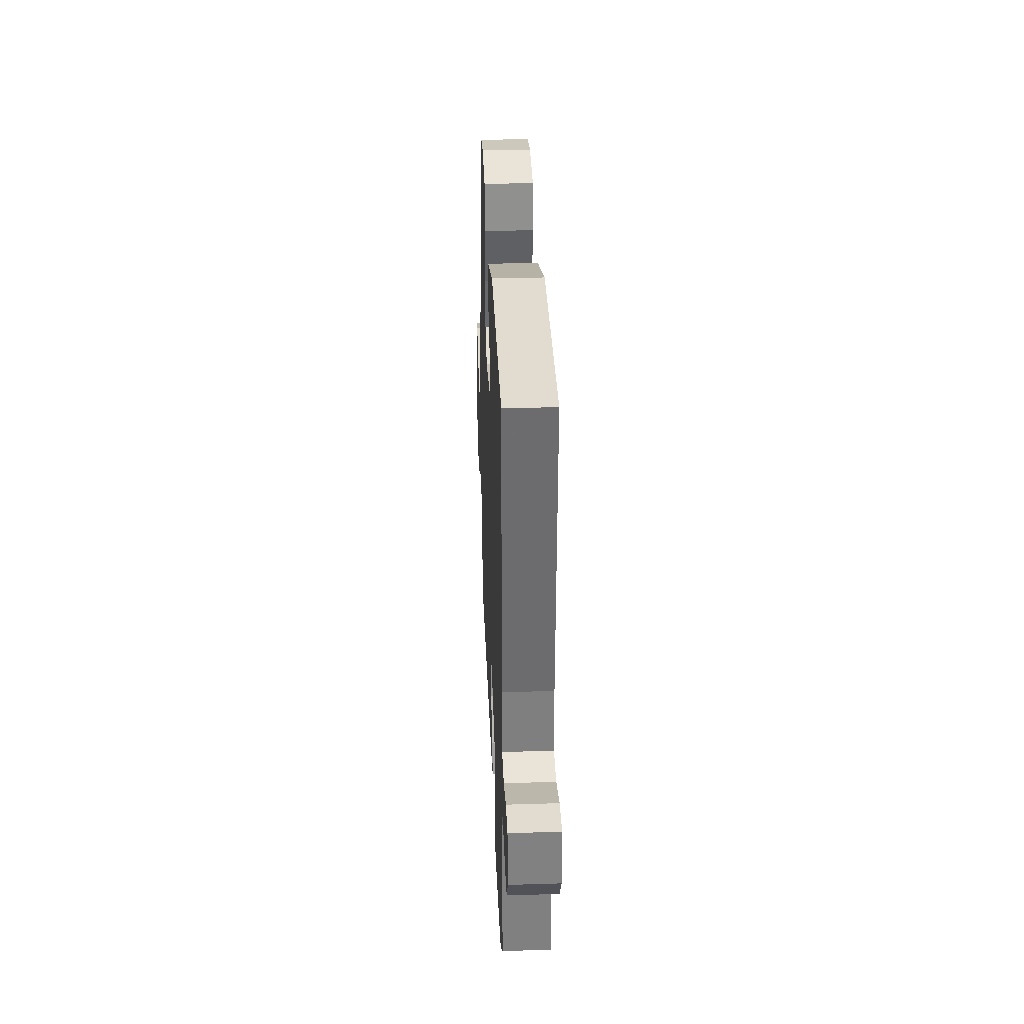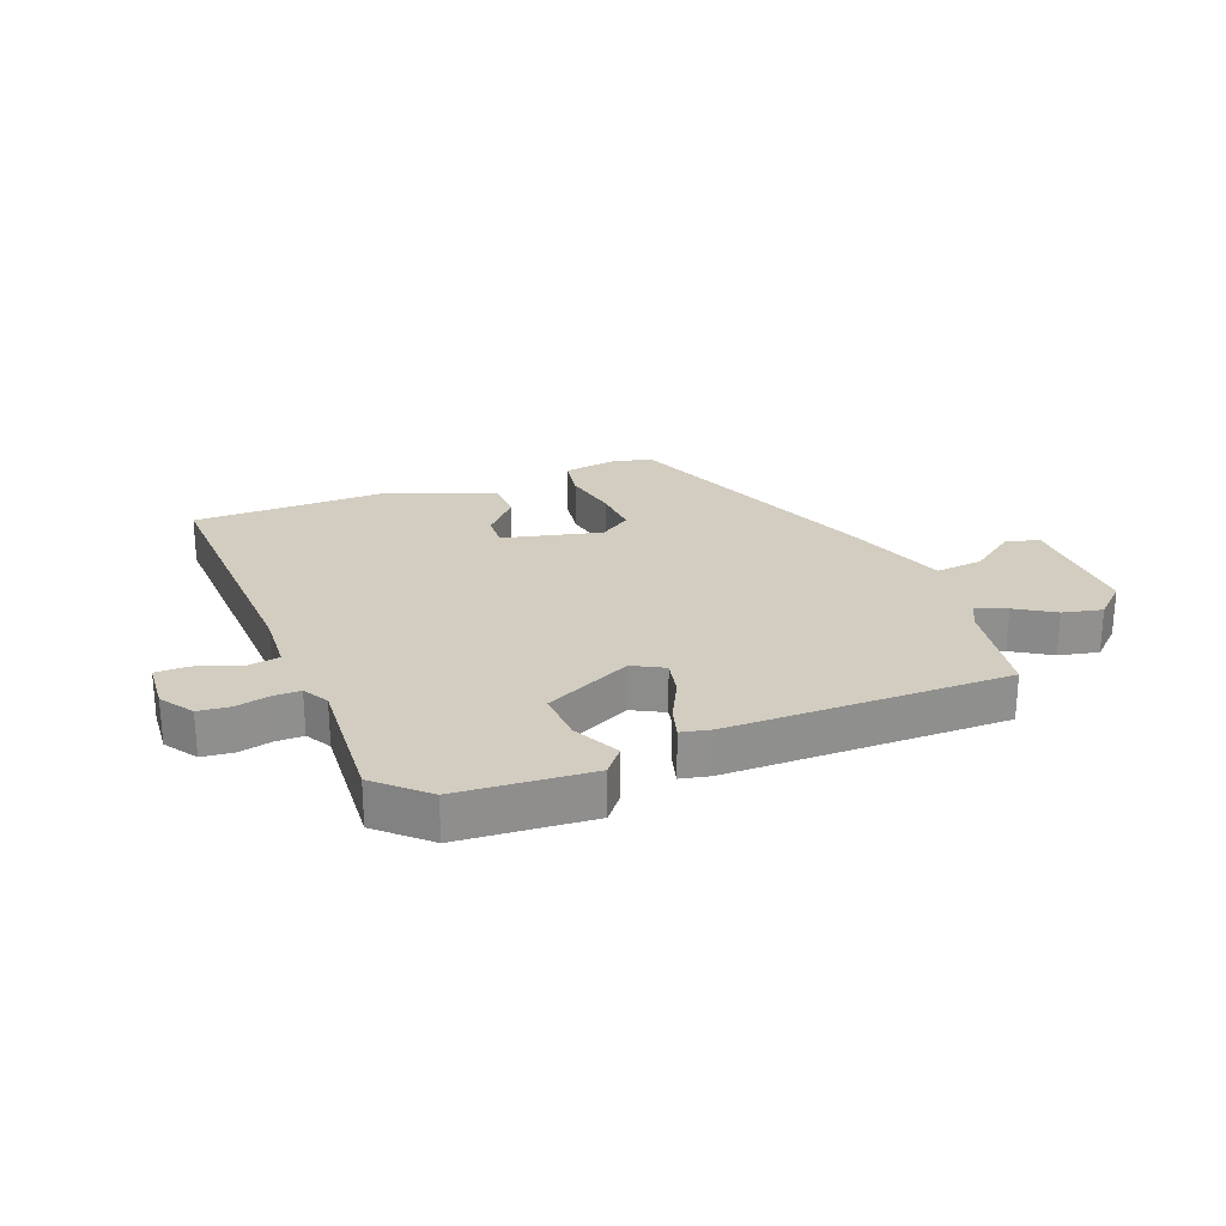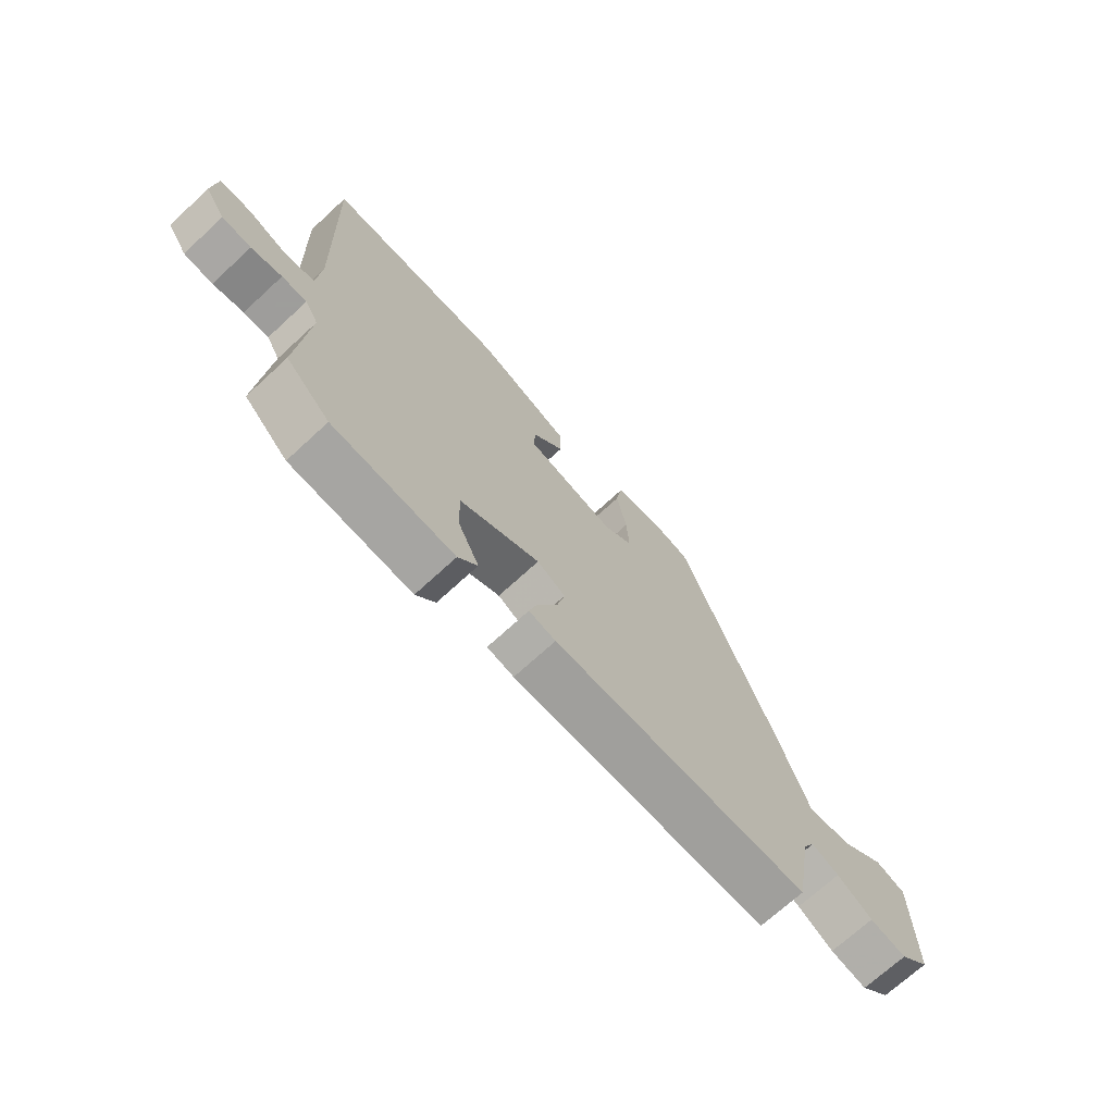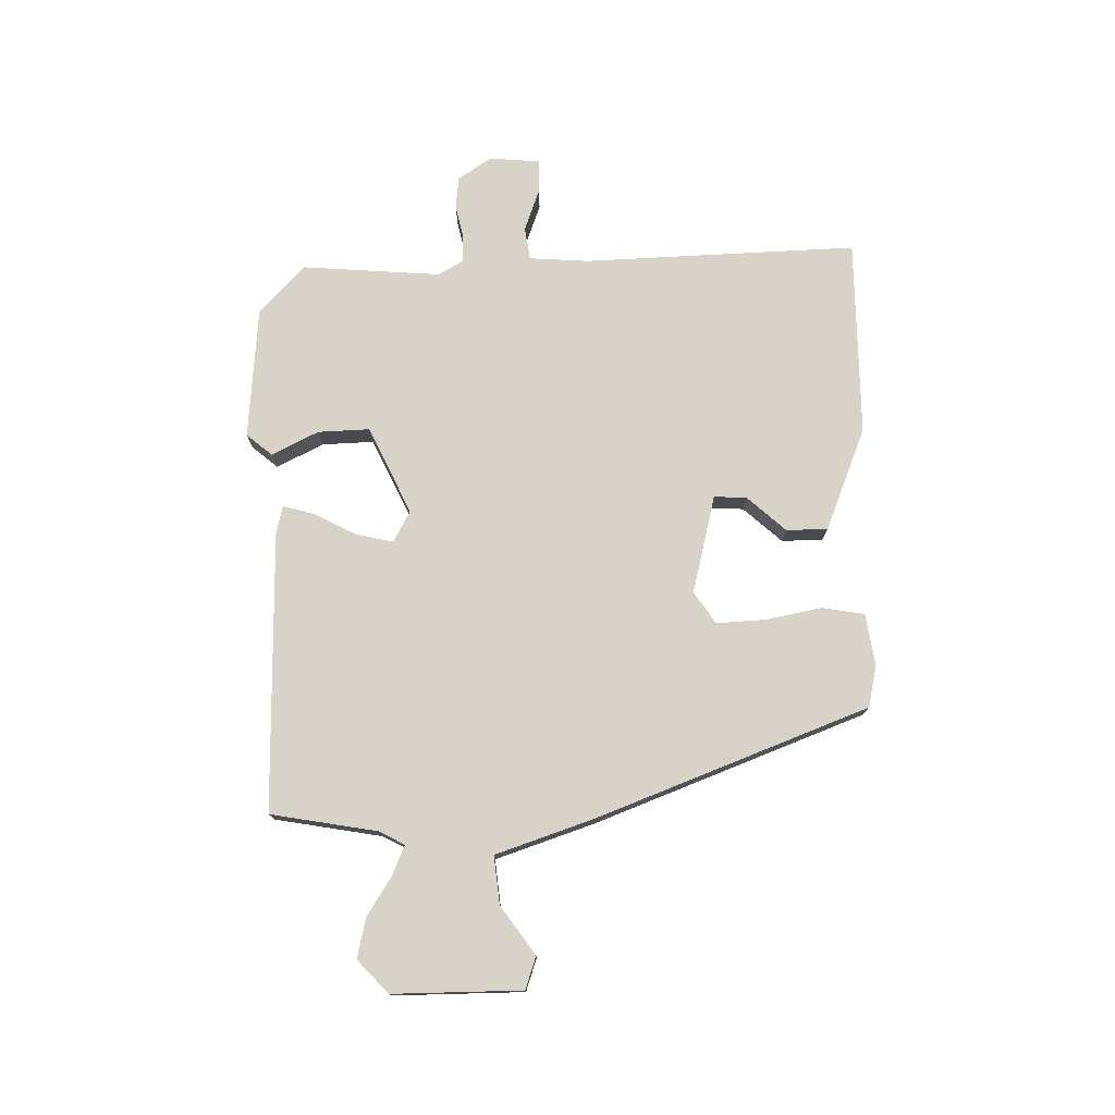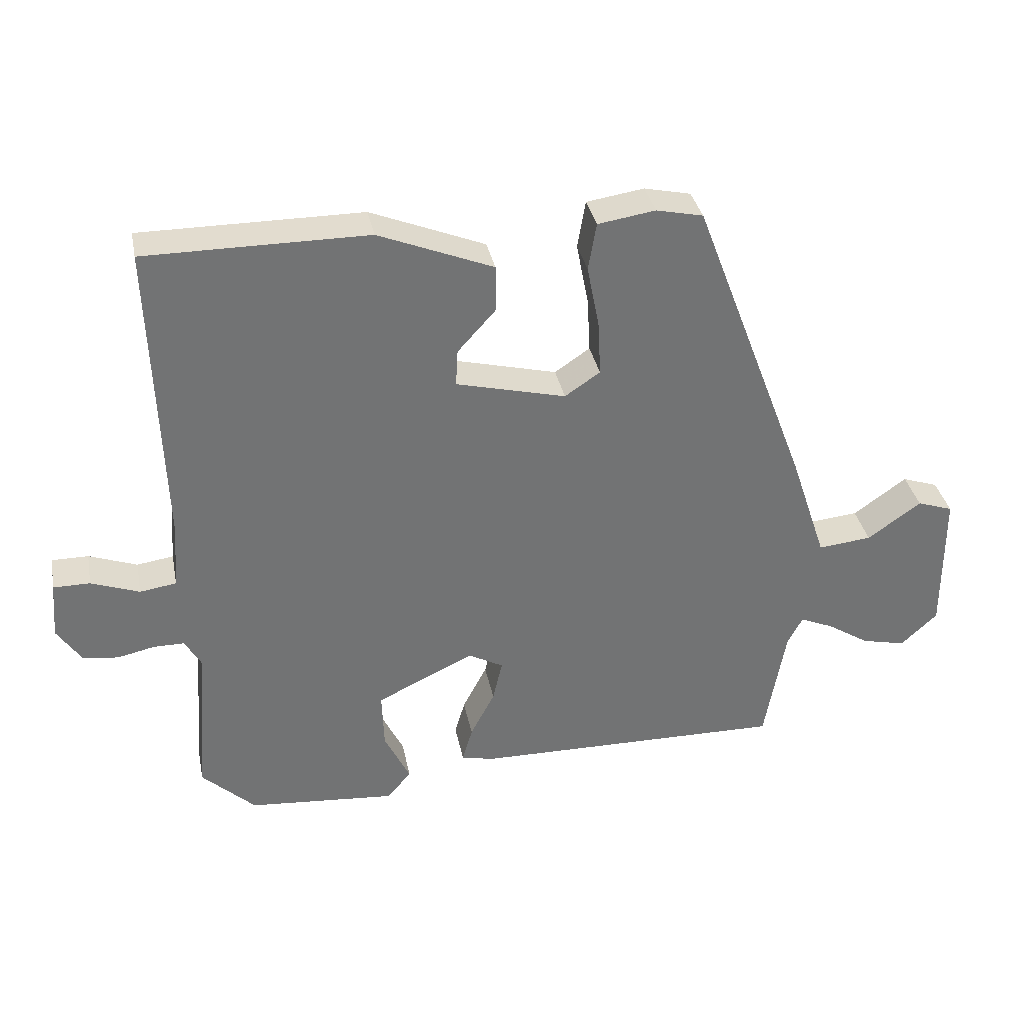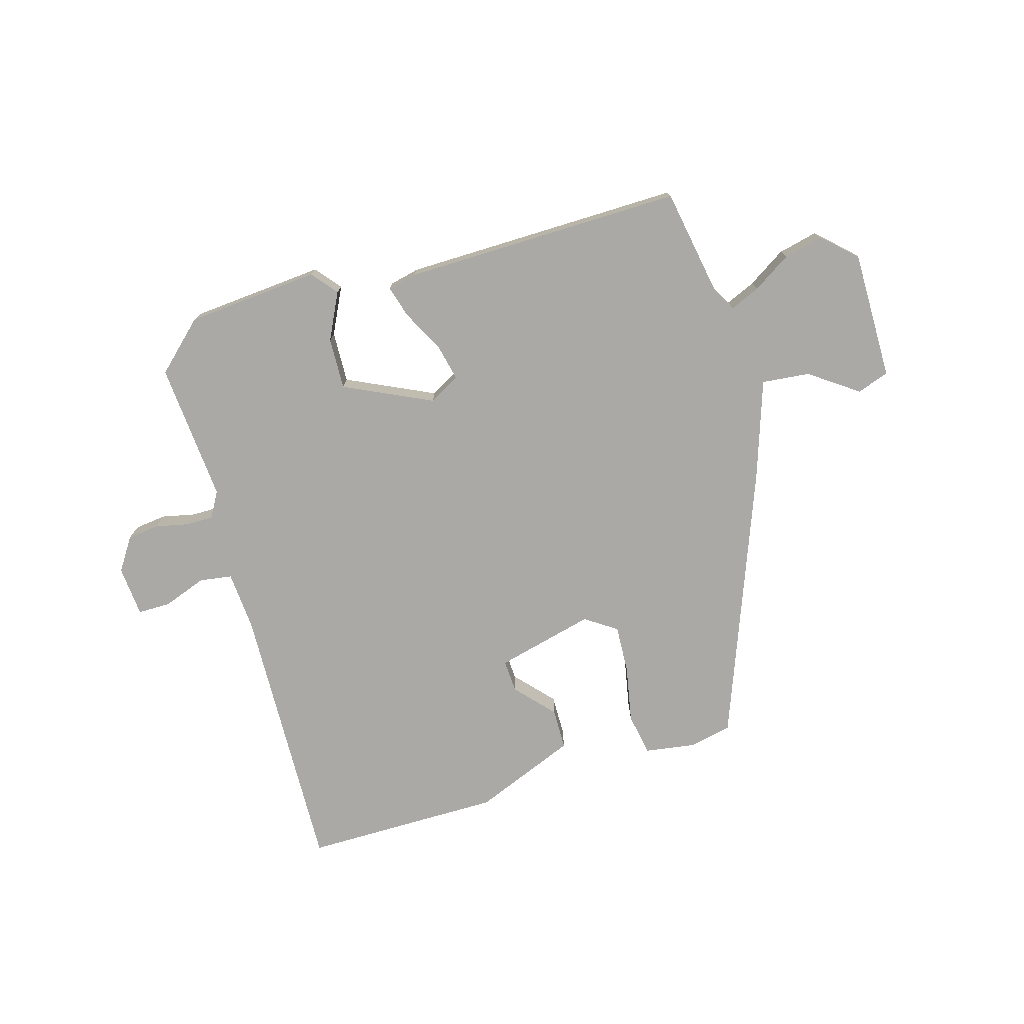
<metadata>
{"format":"obj","ext":"obj","renderer":"f3d","projection":"perspective","resolution":1024,"background":"white","views":[{"elev":34.5,"azim":87.6,"up":"+Z"},{"elev":24.7,"azim":158.3,"up":"+Y"},{"elev":-70.7,"azim":132.7,"up":"+Z"},{"elev":75.8,"azim":-91.2,"up":"+Y"},{"elev":34.7,"azim":168.8,"up":"+Z"},{"elev":-75.6,"azim":-163.7,"up":"+Y"}]}
</metadata>
<code>
v -0.301 0.07 0.483
v -0.232 0.07 0.498
v -0.147 0.07 0.485
v -0.135 0.07 0.415
v -0.153 0.07 0.322
v -0.157 0.07 0.242
v -0.105 0.07 0.207
v 0.057 0.07 0.247
v 0.054 0.07 0.301
v -0.003 0.07 0.364
v -0.002 0.07 0.432
v 0.167 0.07 0.5
v 0.494 0.07 0.5
v 0.479 0.07 0.048
v 0.486 0.07 -0.05
v 0.54 0.07 -0.058
v 0.611 0.07 -0.032
v 0.665 0.07 -0.032
v 0.672 0.07 -0.116
v 0.636 0.07 -0.17
v 0.584 0.07 -0.176
v 0.529 0.07 -0.164
v 0.484 0.07 -0.164
v 0.46 0.07 -0.206
v 0.478 0.07 -0.436
v 0.399 0.07 -0.51
v 0.18 0.07 -0.528
v 0.145 0.07 -0.486
v 0.183 0.07 -0.409
v 0.186 0.07 -0.324
v 0.042 0.07 -0.256
v -0.009 0.07 -0.284
v 0.005 0.07 -0.345
v 0.041 0.07 -0.414
v 0.056 0.07 -0.466
v 0.008 0.07 -0.477
v -0.453 0.07 -0.483
v -0.484 0.07 -0.307
v -0.506 0.07 -0.266
v -0.555 0.07 -0.287
v -0.618 0.07 -0.327
v -0.683 0.07 -0.342
v -0.737 0.07 -0.292
v -0.736 0.07 -0.079
v -0.683 0.07 -0.061
v -0.604 0.07 -0.117
v -0.525 0.07 -0.125
v -0.471 0.07 0.036
v -0.301 0 0.483
v -0.232 0 0.498
v -0.147 0 0.485
v -0.135 0 0.415
v -0.153 0 0.322
v -0.157 0 0.242
v -0.105 0 0.207
v 0.057 0 0.247
v 0.054 0 0.301
v -0.003 0 0.364
v -0.002 0 0.432
v 0.167 0 0.5
v 0.494 0 0.5
v 0.479 0 0.048
v 0.486 0 -0.05
v 0.54 0 -0.058
v 0.611 0 -0.032
v 0.665 0 -0.032
v 0.672 0 -0.116
v 0.636 0 -0.17
v 0.584 0 -0.176
v 0.529 0 -0.164
v 0.484 0 -0.164
v 0.46 0 -0.206
v 0.478 0 -0.436
v 0.399 0 -0.51
v 0.18 0 -0.528
v 0.145 0 -0.486
v 0.183 0 -0.409
v 0.186 0 -0.324
v 0.042 0 -0.256
v -0.009 0 -0.284
v 0.005 0 -0.345
v 0.041 0 -0.414
v 0.056 0 -0.466
v 0.008 0 -0.477
v -0.453 0 -0.483
v -0.484 0 -0.307
v -0.506 0 -0.266
v -0.555 0 -0.287
v -0.618 0 -0.327
v -0.683 0 -0.342
v -0.737 0 -0.292
v -0.736 0 -0.079
v -0.683 0 -0.061
v -0.604 0 -0.117
v -0.525 0 -0.125
v -0.471 0 0.036
f 3 4 5
f 2 3 5
f 1 2 5
f 48 1 5
f 47 48 5
f 44 45 46
f 43 44 46
f 42 43 46
f 41 42 46
f 40 41 46
f 39 40 46 47
f 47 5 6
f 39 47 6
f 38 39 6
f 36 37 38
f 35 36 38
f 34 35 38
f 33 34 38
f 32 33 38 6
f 27 28 29
f 26 27 29
f 25 26 29
f 24 25 29
f 23 24 29 30
f 20 21 22
f 19 20 22
f 18 19 22
f 17 18 22
f 16 17 22
f 15 16 22 23
f 23 30 31
f 15 23 31
f 14 15 31
f 12 13 14
f 11 12 14
f 10 11 14
f 9 10 14
f 31 32 6 7
f 14 31 7 8
f 8 9 14
f 53 52 51
f 53 51 50
f 53 50 49
f 53 49 96
f 53 96 95
f 94 93 92
f 94 92 91
f 94 91 90
f 94 90 89
f 94 89 88
f 95 94 88 87
f 54 53 95
f 54 95 87
f 54 87 86
f 86 85 84
f 86 84 83
f 86 83 82
f 86 82 81
f 54 86 81 80
f 77 76 75
f 77 75 74
f 77 74 73
f 77 73 72
f 78 77 72 71
f 70 69 68
f 70 68 67
f 70 67 66
f 70 66 65
f 70 65 64
f 71 70 64 63
f 79 78 71
f 79 71 63
f 79 63 62
f 62 61 60
f 62 60 59
f 62 59 58
f 62 58 57
f 55 54 80 79
f 56 55 79 62
f 62 57 56
f 1 49 50 2
f 2 50 51 3
f 3 51 52 4
f 4 52 53 5
f 5 53 54 6
f 6 54 55 7
f 7 55 56 8
f 8 56 57 9
f 9 57 58 10
f 10 58 59 11
f 11 59 60 12
f 12 60 61 13
f 13 61 62 14
f 14 62 63 15
f 15 63 64 16
f 16 64 65 17
f 17 65 66 18
f 18 66 67 19
f 19 67 68 20
f 20 68 69 21
f 21 69 70 22
f 22 70 71 23
f 23 71 72 24
f 24 72 73 25
f 25 73 74 26
f 26 74 75 27
f 27 75 76 28
f 28 76 77 29
f 29 77 78 30
f 30 78 79 31
f 31 79 80 32
f 32 80 81 33
f 33 81 82 34
f 34 82 83 35
f 35 83 84 36
f 36 84 85 37
f 37 85 86 38
f 38 86 87 39
f 39 87 88 40
f 40 88 89 41
f 41 89 90 42
f 42 90 91 43
f 43 91 92 44
f 44 92 93 45
f 45 93 94 46
f 46 94 95 47
f 47 95 96 48
f 48 96 49 1

</code>
